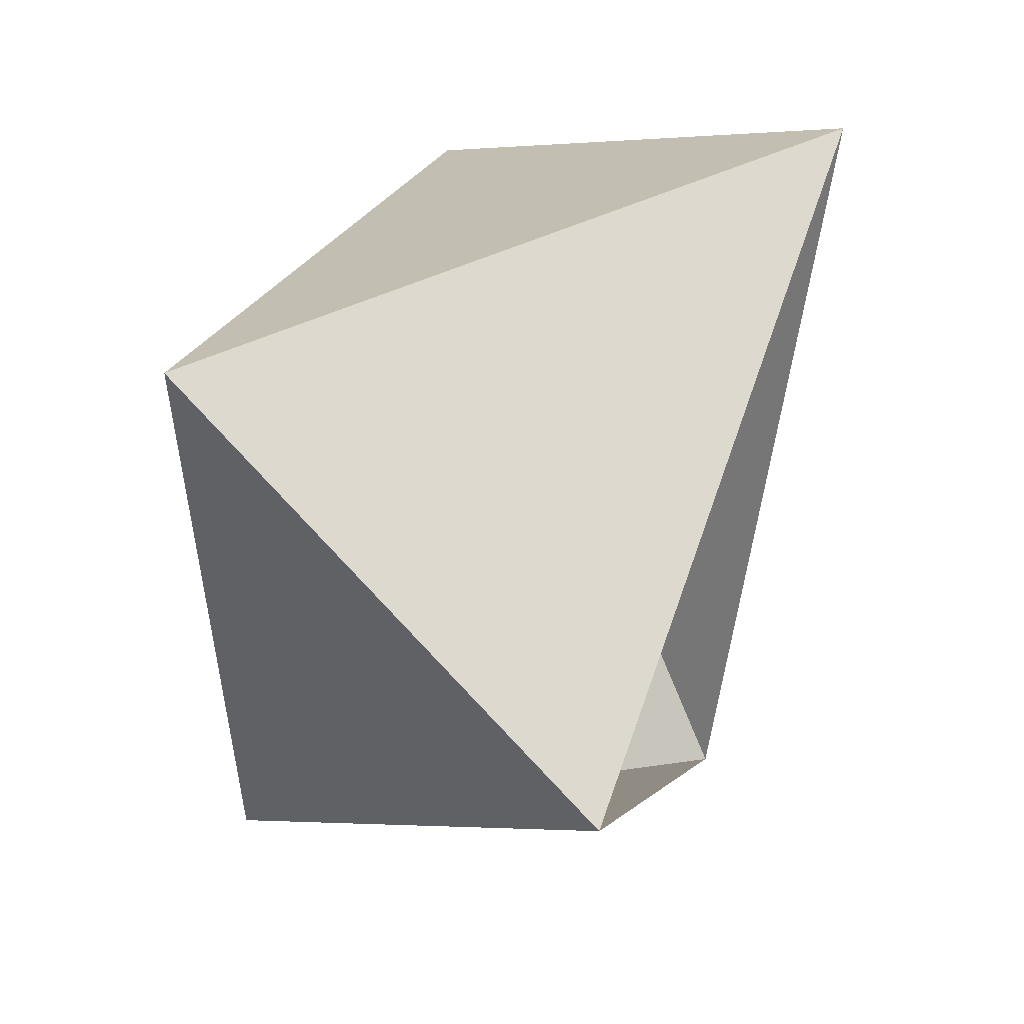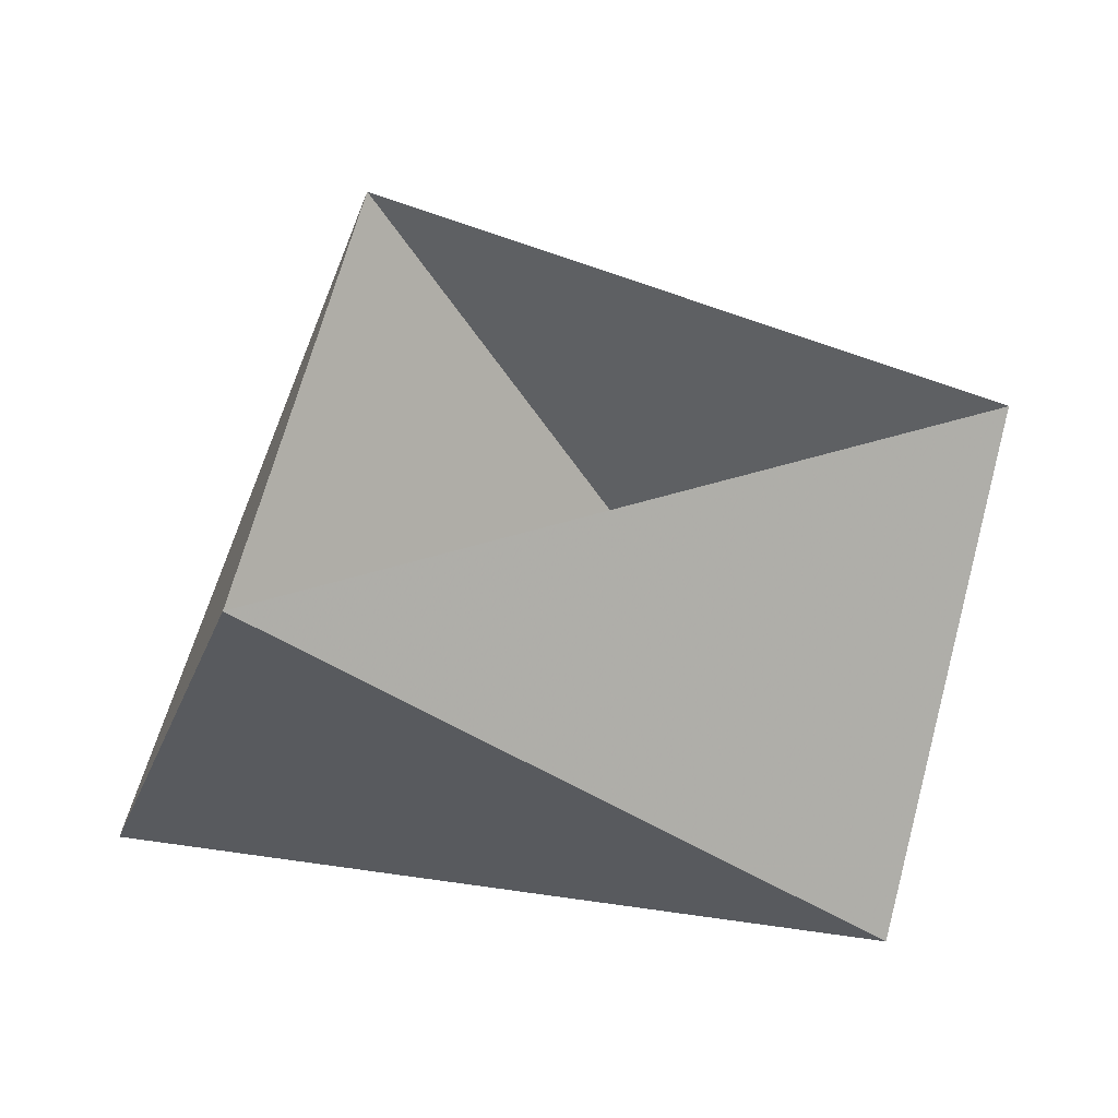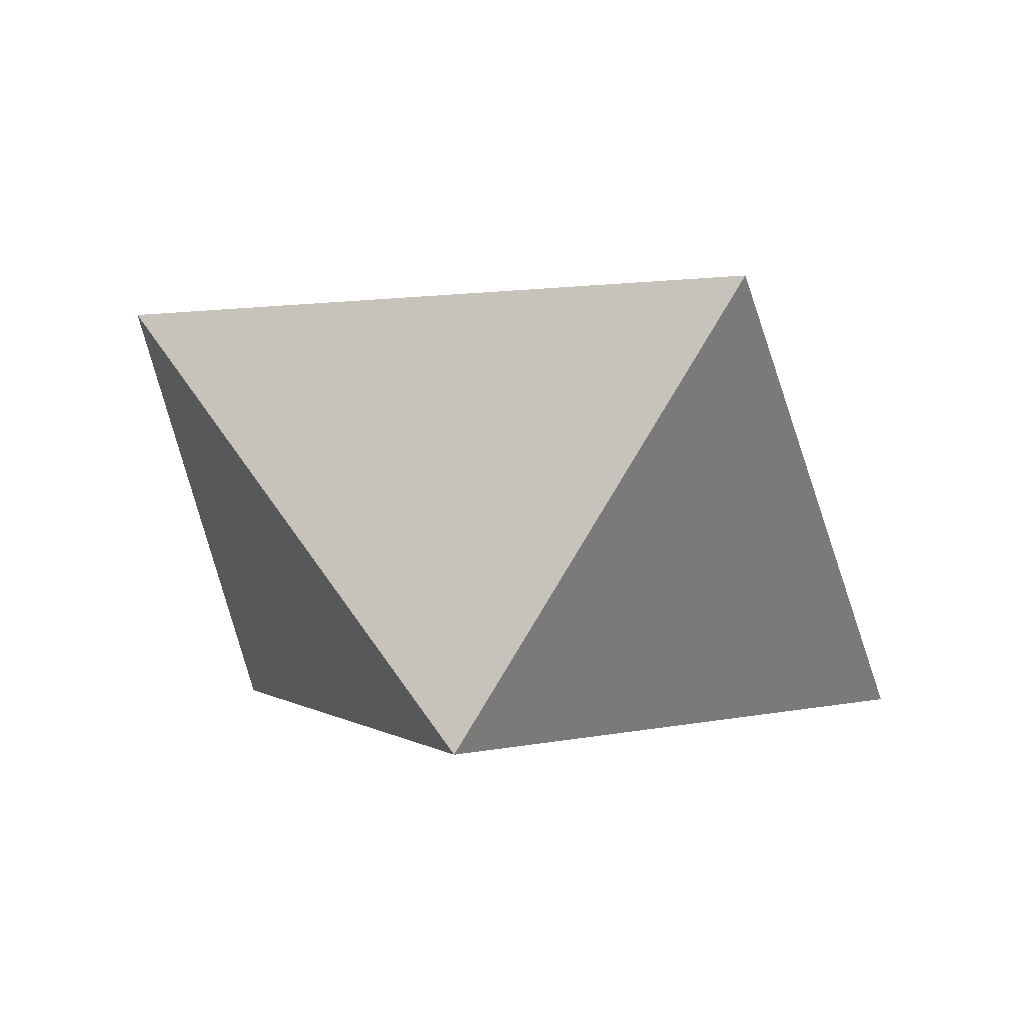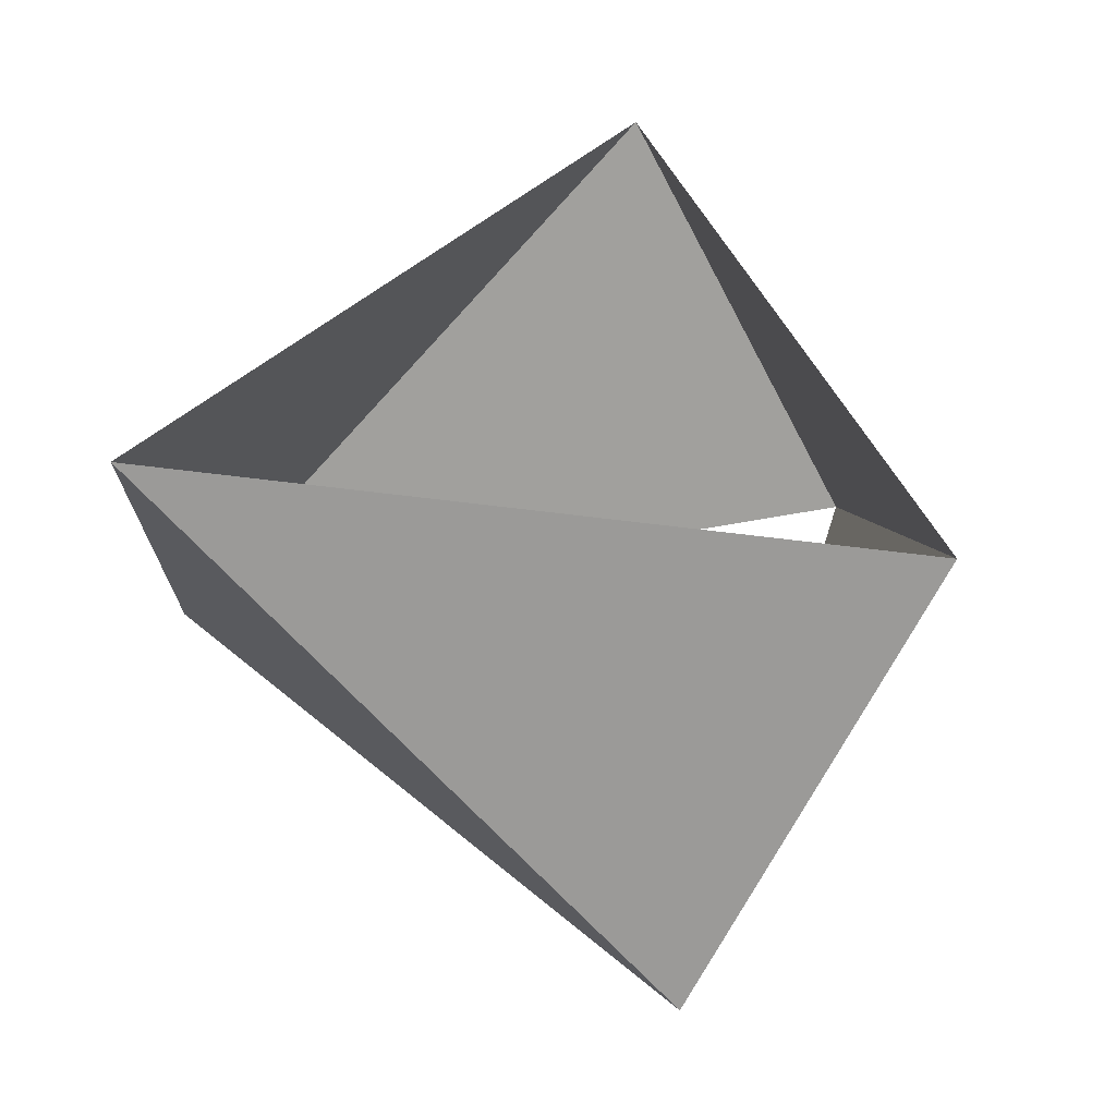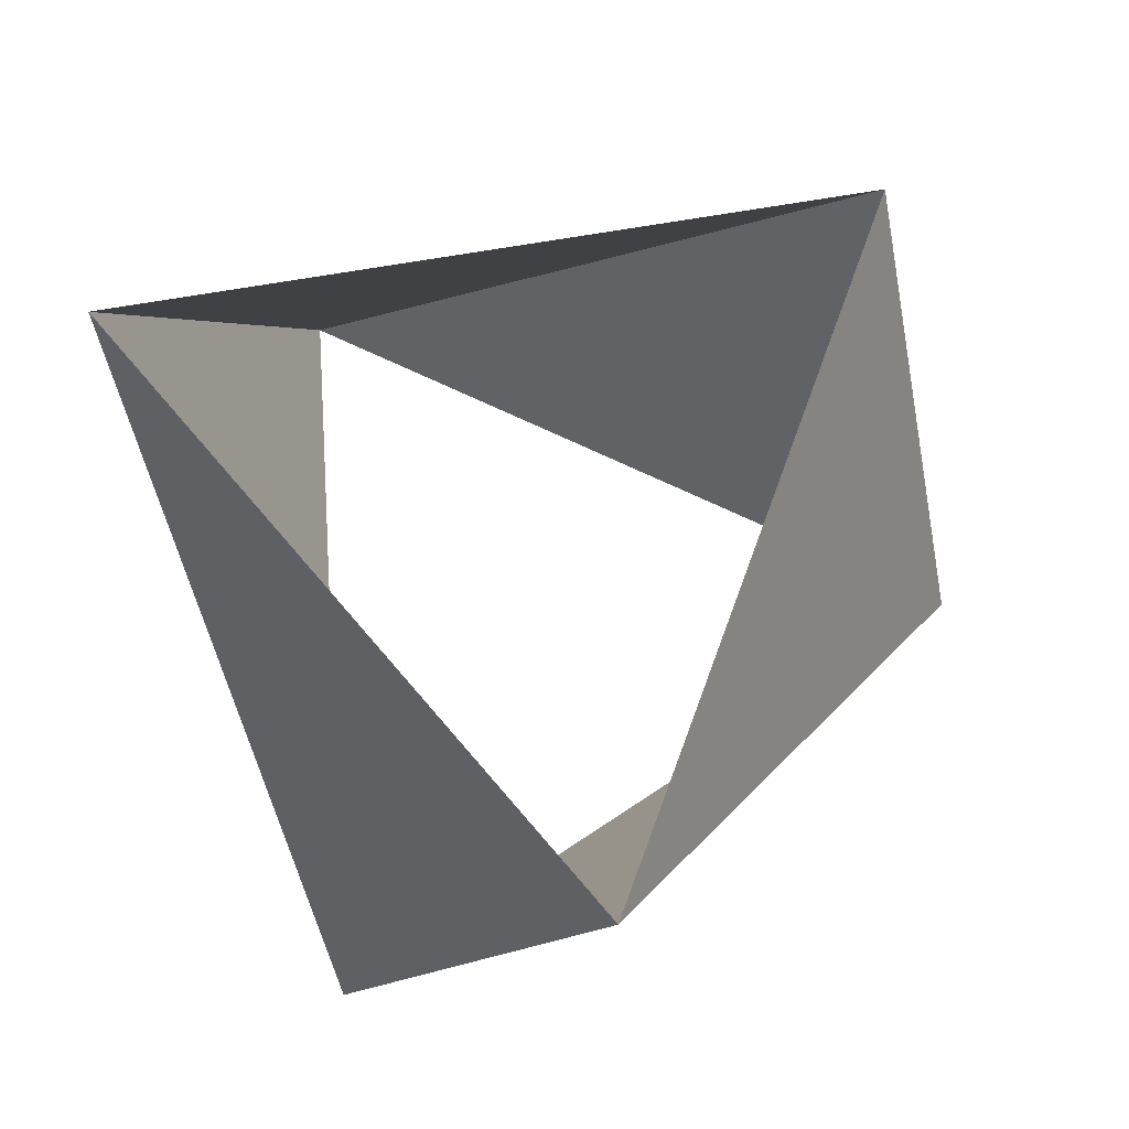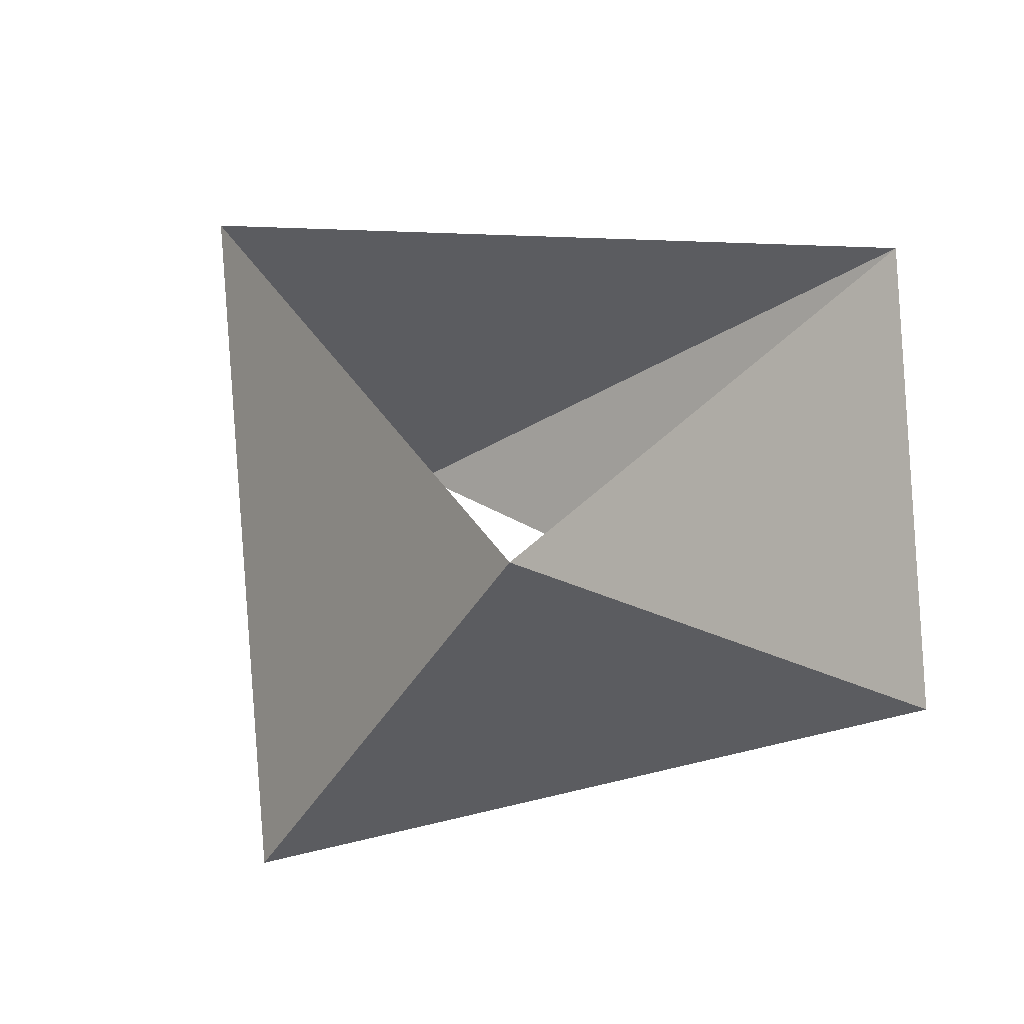
<metadata>
{"format":"obj","ext":"obj","renderer":"f3d","projection":"perspective","resolution":1024,"background":"white","views":[{"elev":54.2,"azim":109.0,"up":"+Y"},{"elev":35.2,"azim":-174.8,"up":"+Z"},{"elev":0.1,"azim":3.6,"up":"+Z"},{"elev":41.5,"azim":-20.0,"up":"+Z"},{"elev":67.5,"azim":-100.0,"up":"+Z"},{"elev":32.6,"azim":34.4,"up":"+Z"}]}
</metadata>
<code>
v -0.809 0.5878 74
v -0.1045 -0.9945 74
v 0.9135 0.4067 74
v -1 5.39e-15 75
v 0.5 -0.866 75
v 0.5 0.866 75
f 6 3 5
f 3 5 2
f 5 2 4
f 2 4 1
f 4 1 6
f 1 6 3

</code>
